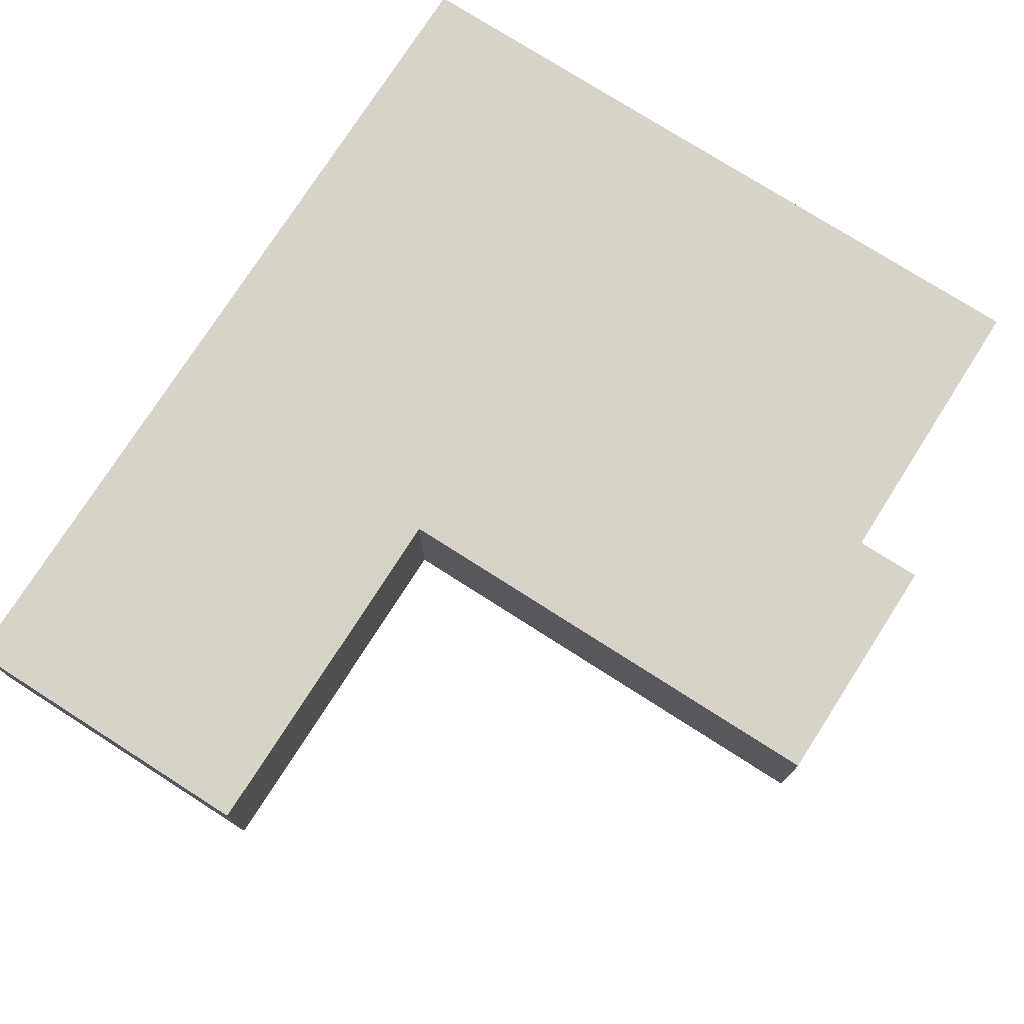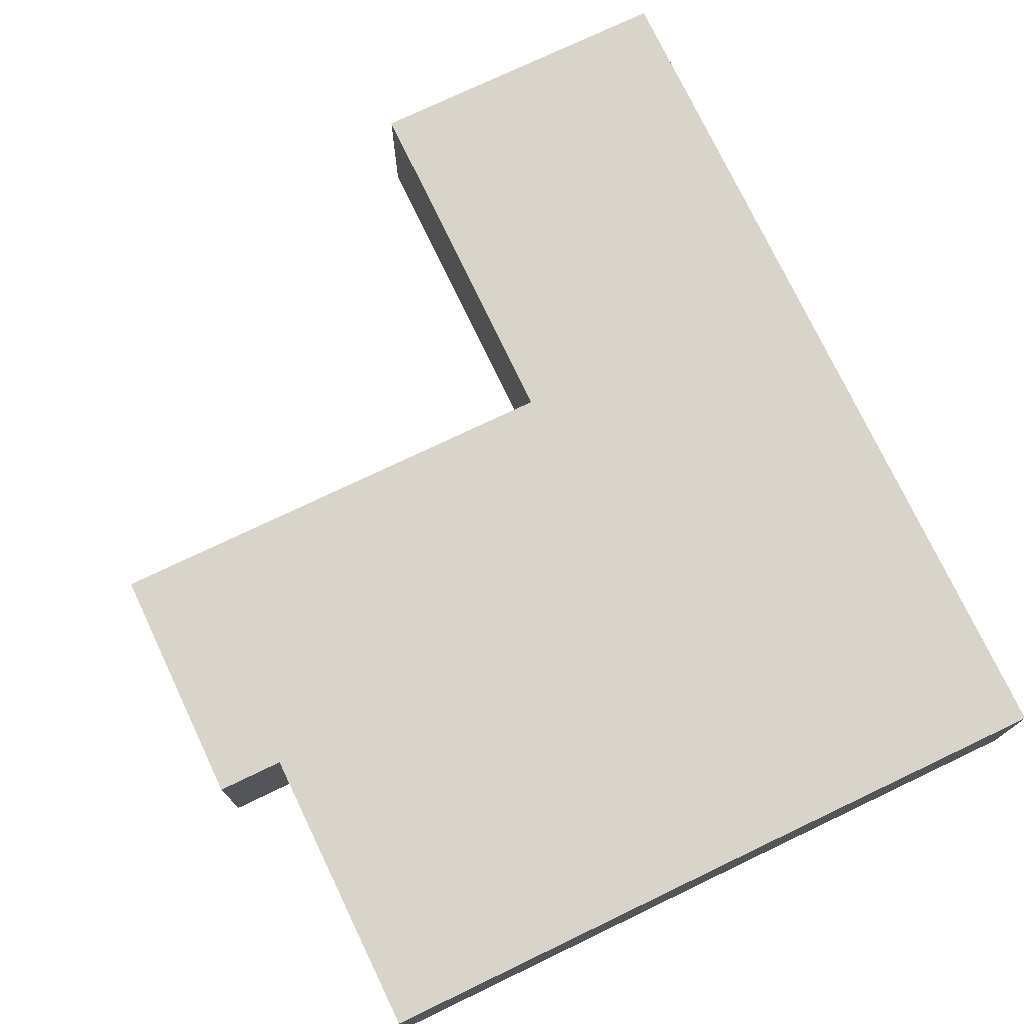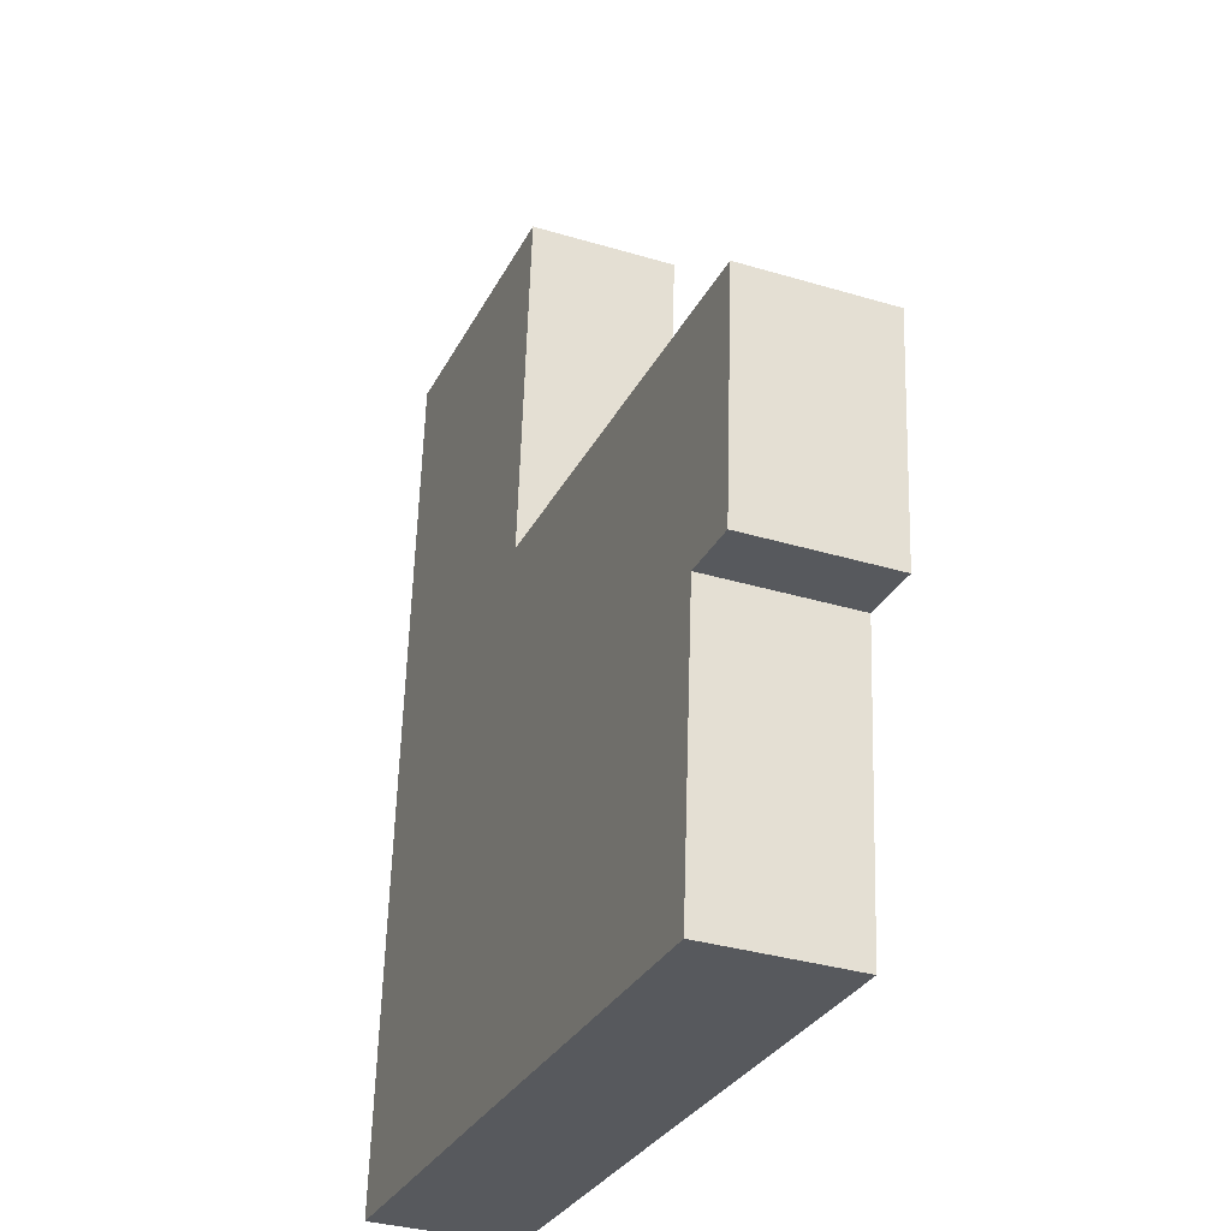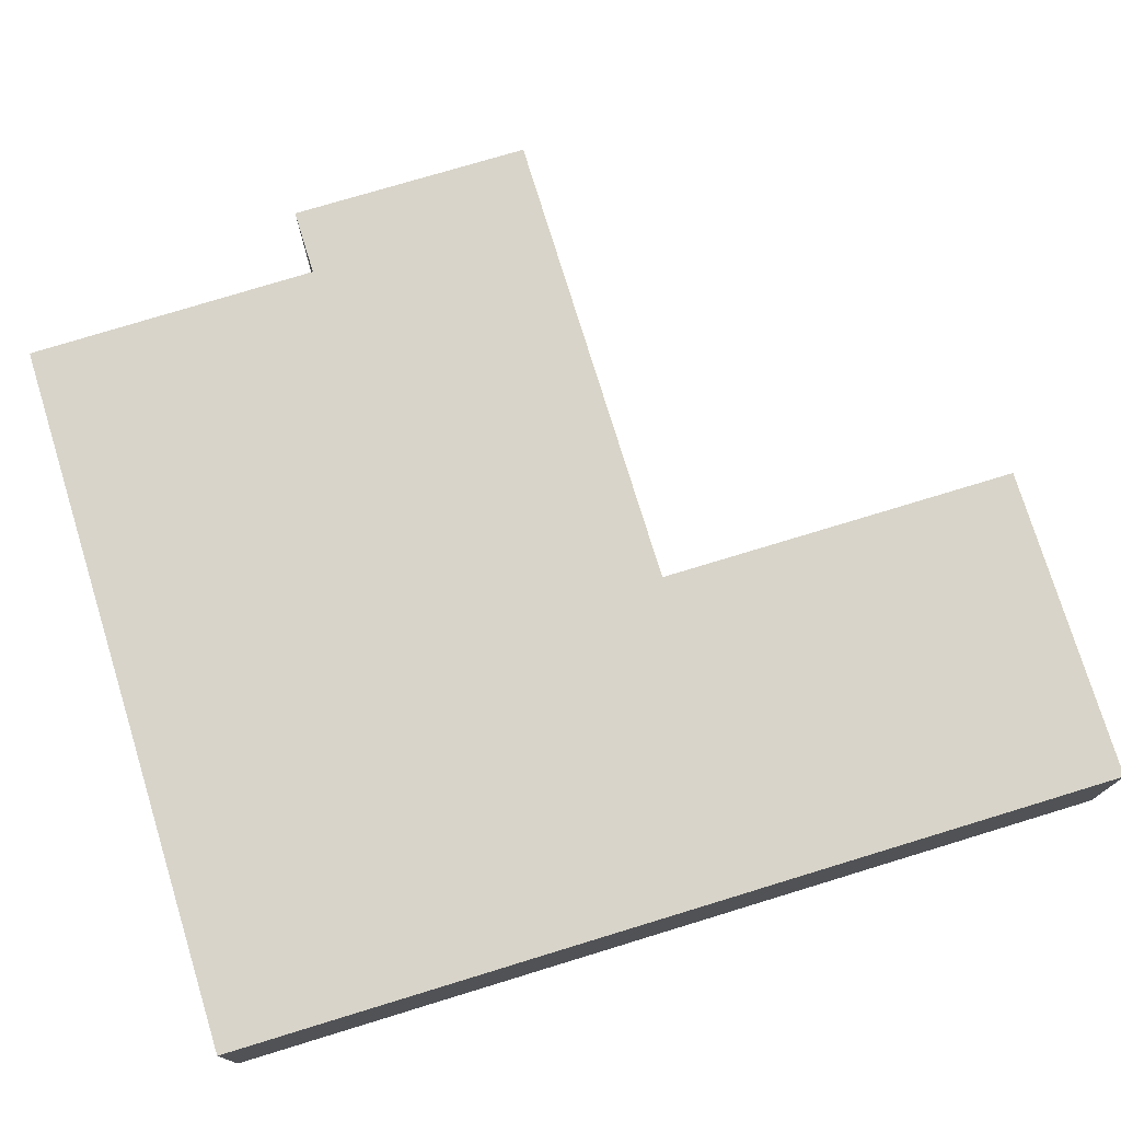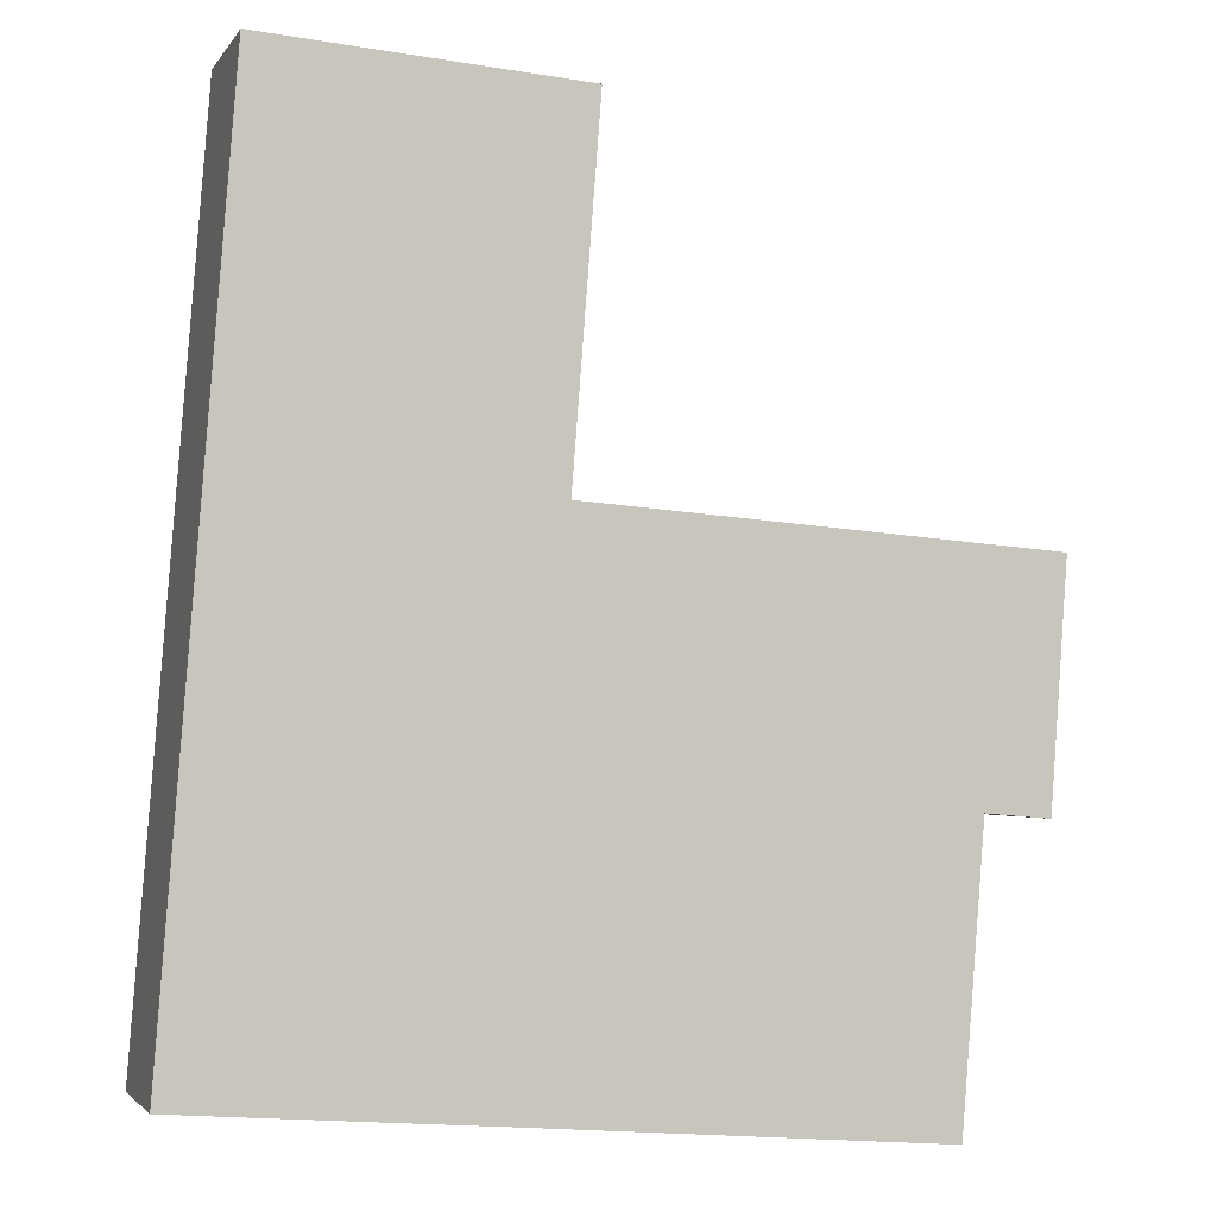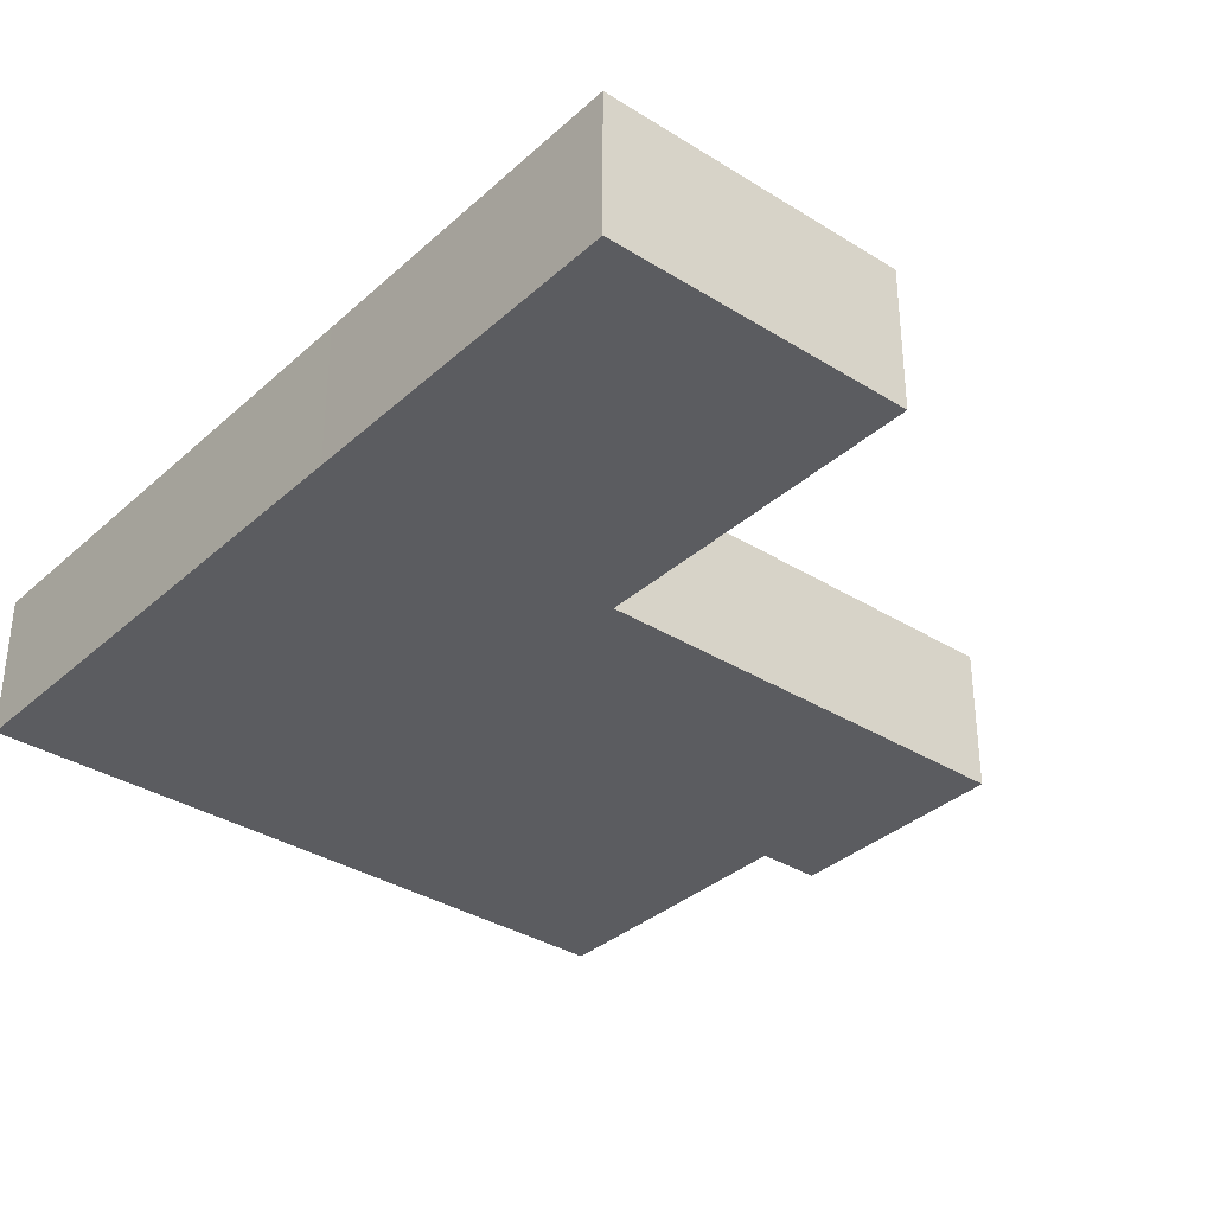
<metadata>
{"format":"obj","ext":"obj","renderer":"f3d","projection":"perspective","resolution":1024,"background":"white","views":[{"elev":75.9,"azim":37.0,"up":"+Y"},{"elev":75.2,"azim":158.9,"up":"+Y"},{"elev":-33.7,"azim":67.7,"up":"+Z"},{"elev":75.6,"azim":-102.6,"up":"+Y"},{"elev":-2.6,"azim":-17.4,"up":"+Z"},{"elev":-34.6,"azim":-35.6,"up":"+Y"}]}
</metadata>
<code>
v  0 2.314 1.417e-16
v  4.905 2.302e-17 -0.376
v  0 0 0
v  4.905 2.314 -0.376
v  5.59 -4.842e-16 7.907
v  5.54 2.314 7.911
v  5.54 -4.844e-16 7.911
v  5.59 2.314 7.907
v  12.85 -4.501e-16 7.351
v  12.85 2.314 7.351
v  11.55 2.314 3.685
v  12.57 -2.206e-16 3.602
v  11.55 -2.256e-16 3.685
v  12.57 2.314 3.602
v  5.972 2.314 13.54
v  1.067 -8.524e-16 13.92
v  5.972 -8.293e-16 13.54
v  1.067 2.314 13.92
v  0.64 -5.111e-16 8.347
v  0.64 2.314 8.347
v  4.955 2.314 -0.38
v  4.955 2.327e-17 -0.38
v  11.18 2.314 -0.876
v  11.18 5.364e-17 -0.876
v  5.544 2.314 7.962
v  5.544 -4.875e-16 7.962
g defaultobject
f 1 2 3
f 2 1 4
f 5 6 7
f 6 5 8
f 8 5 9
f 8 9 10
f 11 12 13
f 12 11 14
f 15 16 17
f 16 15 18
f 19 1 3
f 1 19 20
f 20 19 16
f 20 16 18
f 21 2 4
f 2 21 22
f 22 21 23
f 22 23 24
f 14 9 12
f 9 14 10
f 25 7 6
f 7 25 15
f 7 15 26
f 26 15 17
f 23 13 24
f 13 23 11
f 9 13 12
f 13 9 22
f 22 9 2
f 2 9 3
f 3 9 5
f 3 5 7
f 3 7 19
f 19 7 26
f 19 26 17
f 19 17 16
f 22 24 13
f 15 20 18
f 20 15 1
f 1 15 6
f 1 6 4
f 6 15 25
f 4 6 8
f 4 8 10
f 4 10 21
f 21 10 11
f 11 10 14
f 23 21 11

</code>
